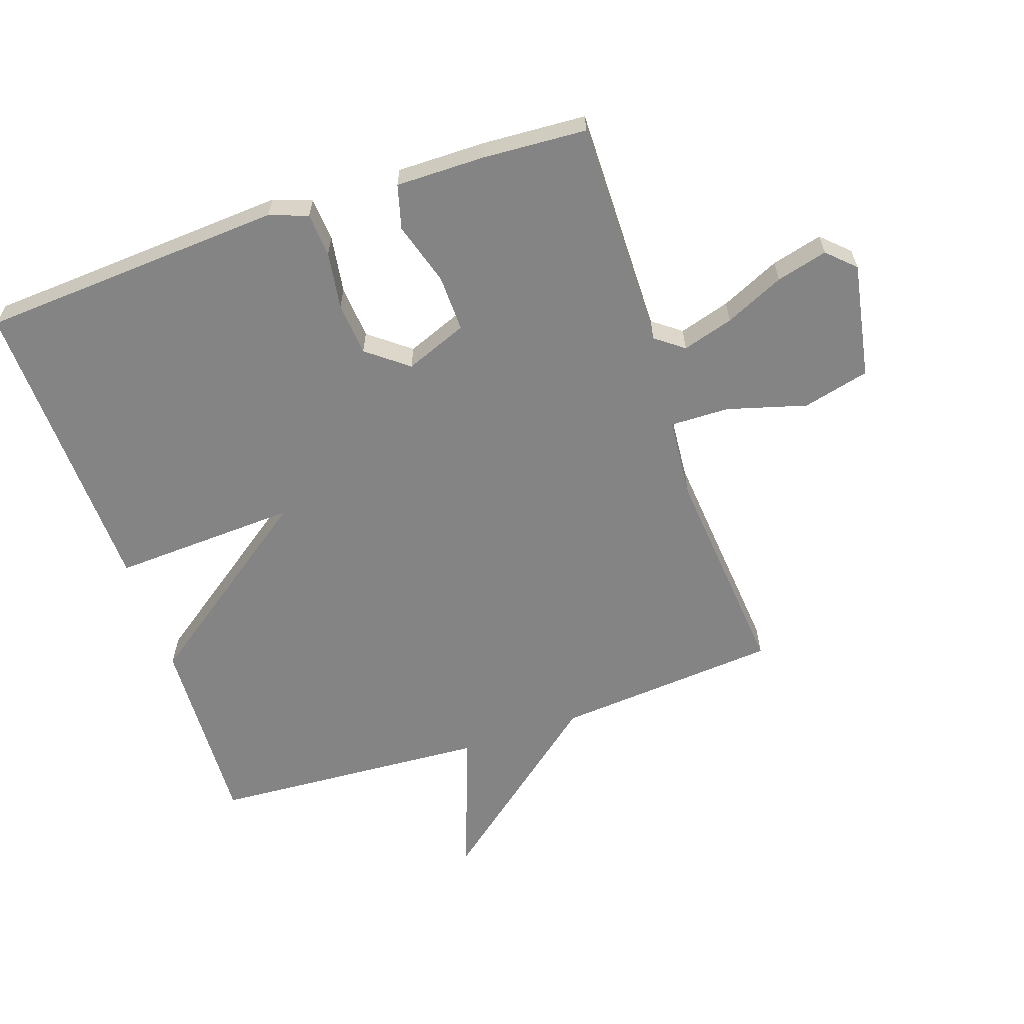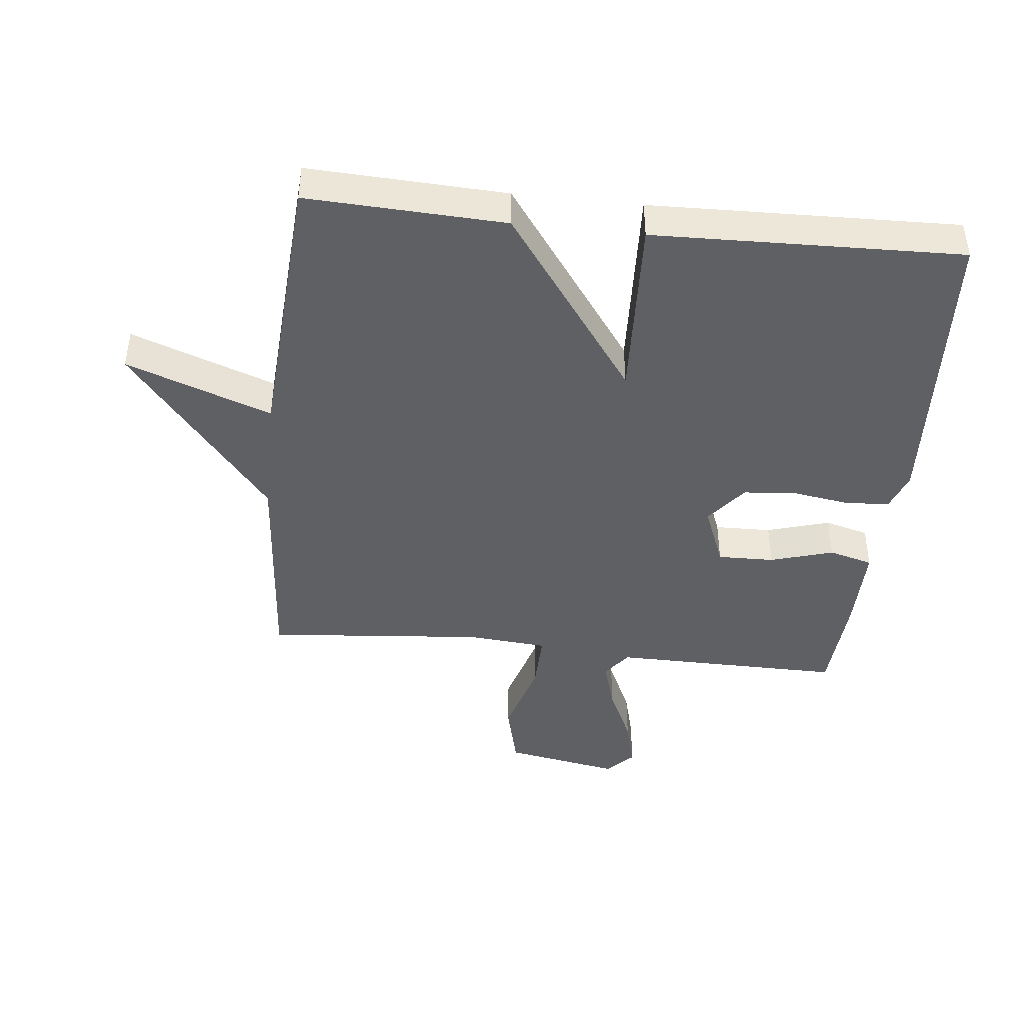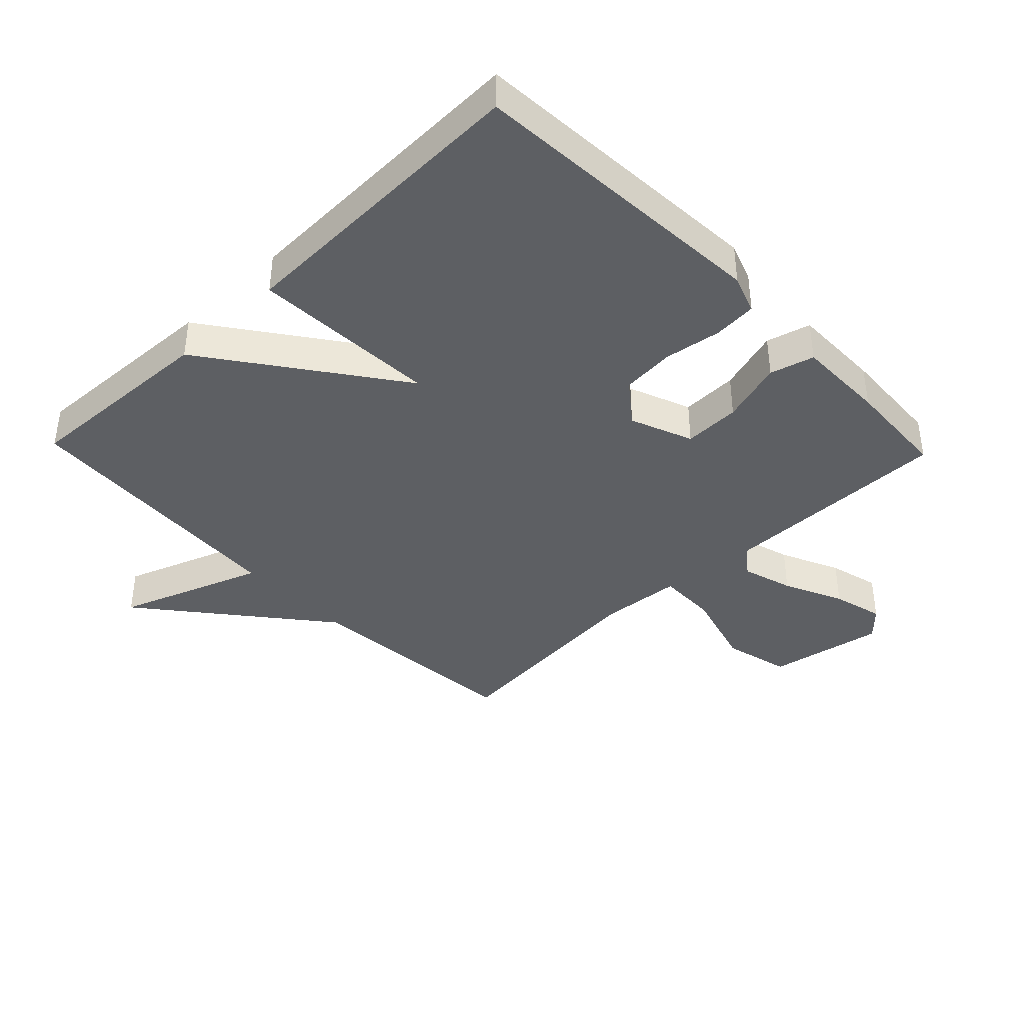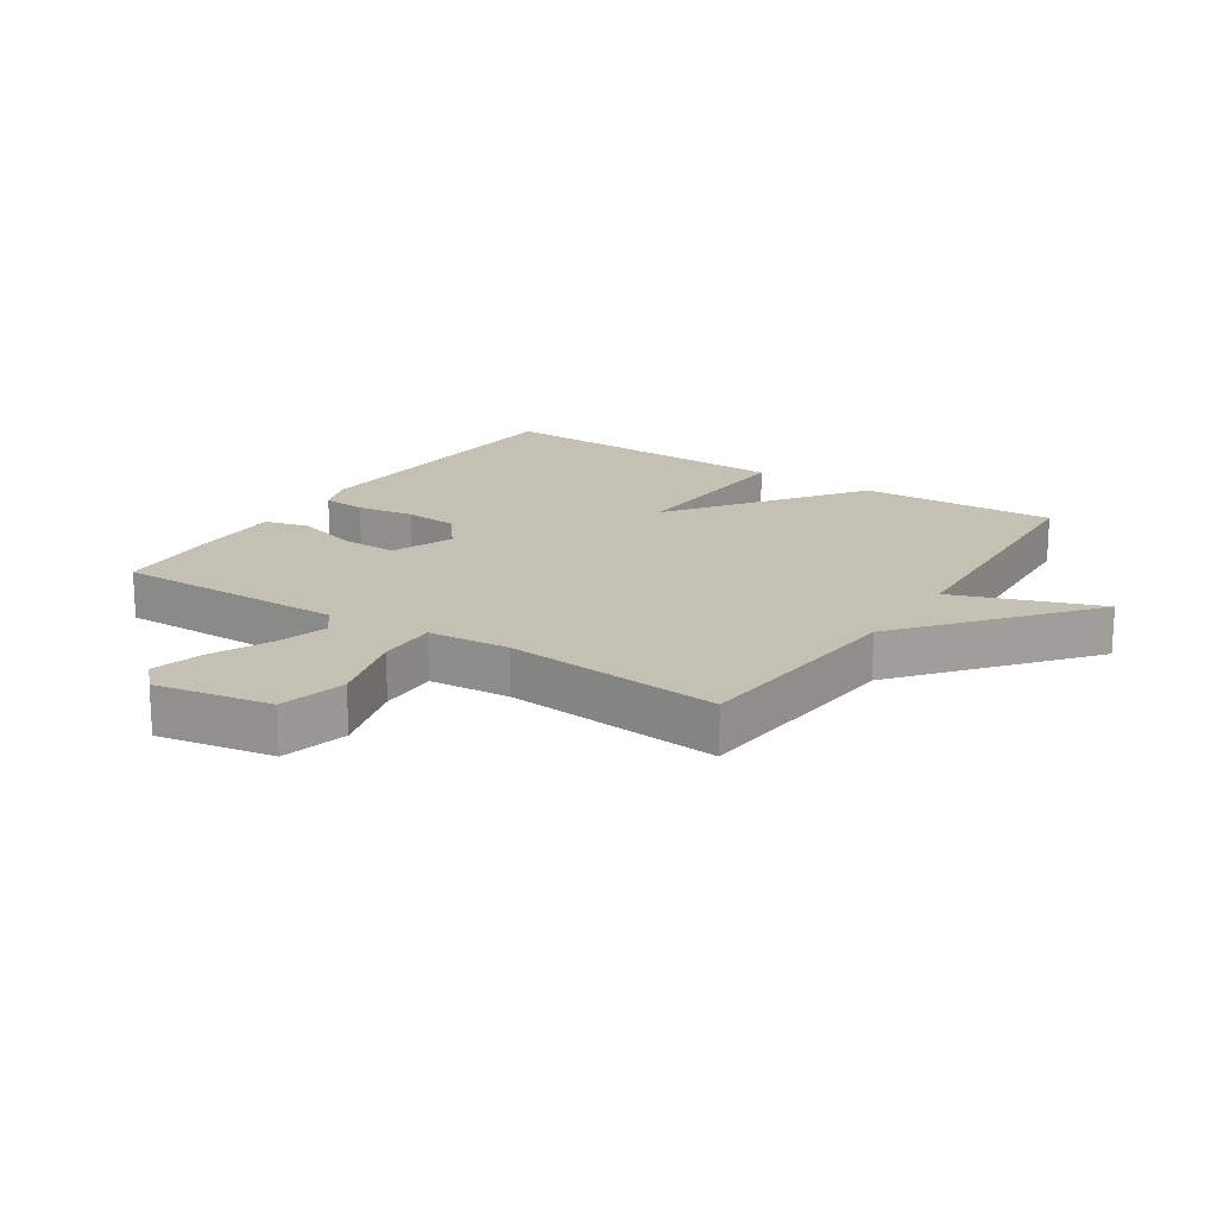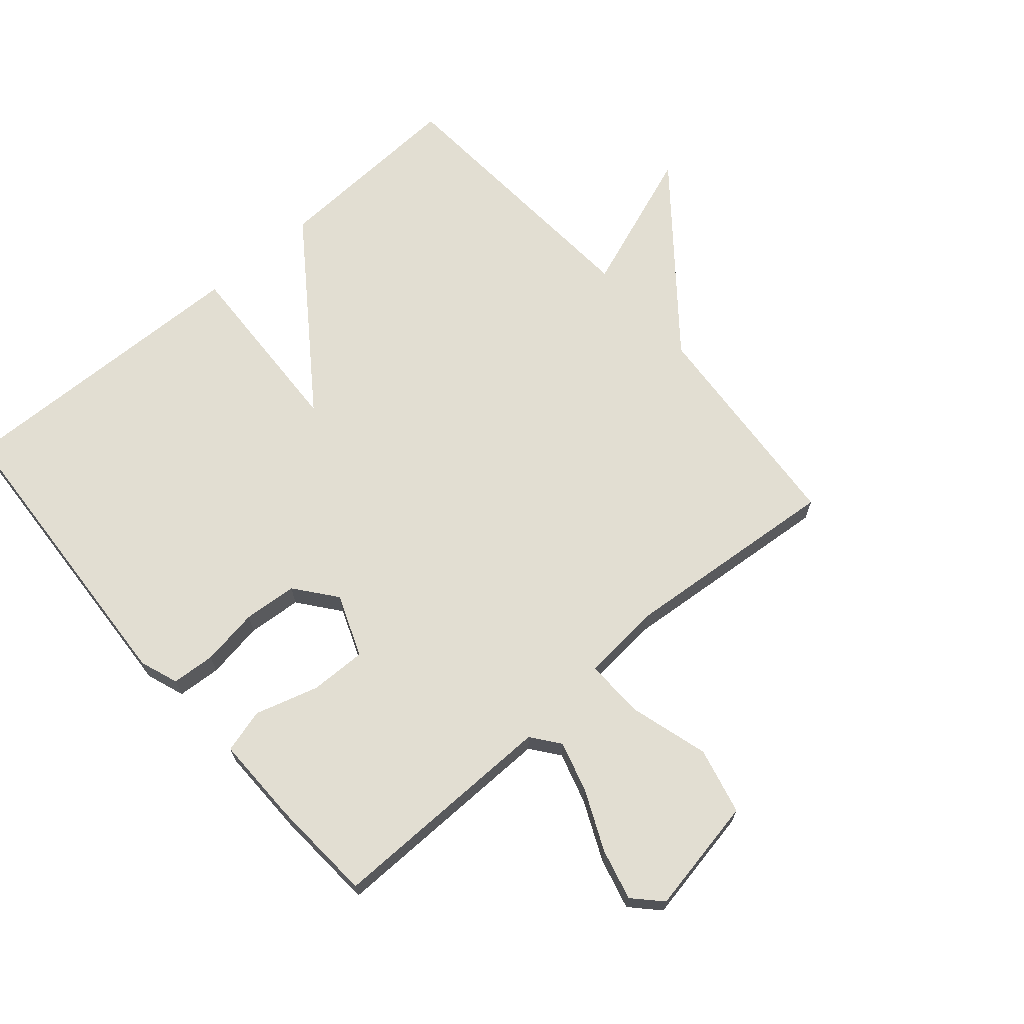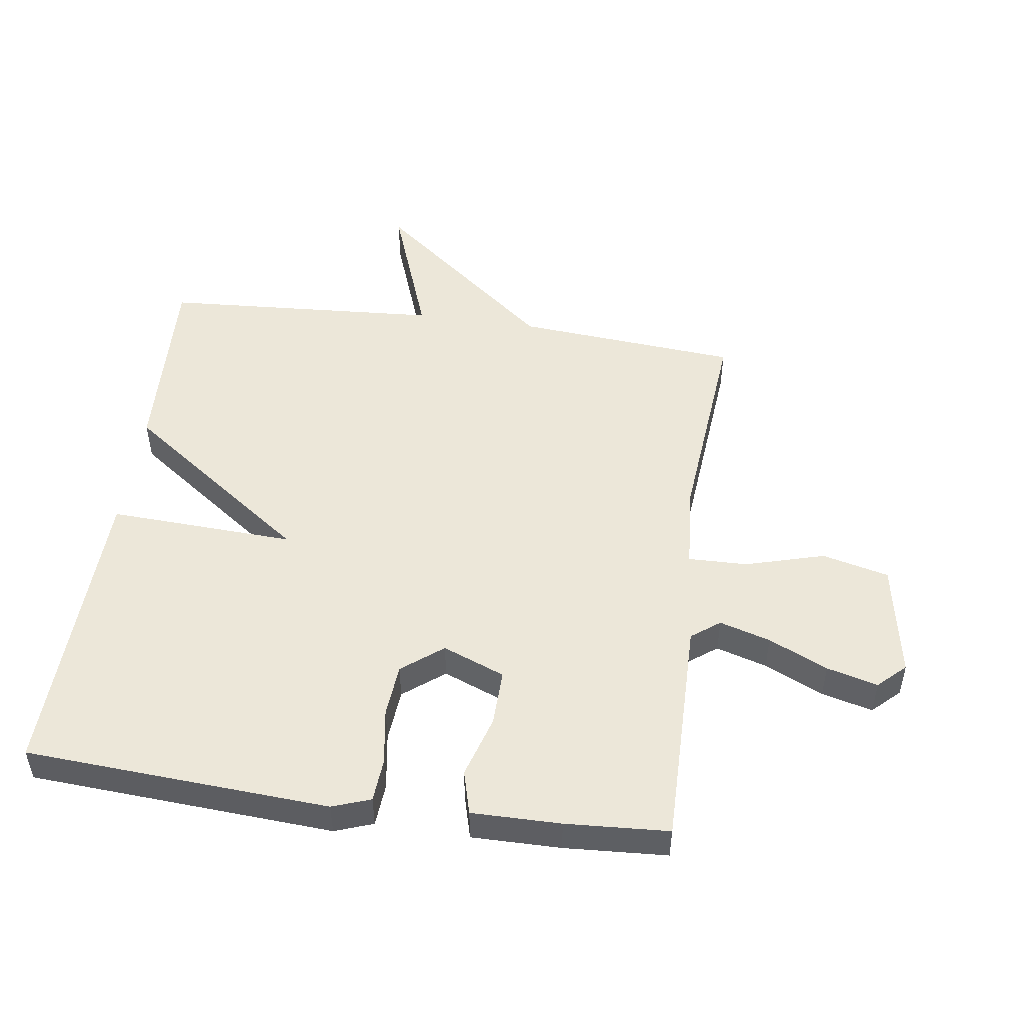
<metadata>
{"format":"obj","ext":"obj","renderer":"f3d","projection":"perspective","resolution":1024,"background":"white","views":[{"elev":-61.5,"azim":-71.2,"up":"+Y"},{"elev":-43.0,"azim":173.8,"up":"+Y"},{"elev":-39.8,"azim":-136.1,"up":"+Y"},{"elev":18.3,"azim":33.5,"up":"+Y"},{"elev":67.9,"azim":-41.0,"up":"+Y"},{"elev":49.9,"azim":-81.9,"up":"+Y"}]}
</metadata>
<code>
v 0.5 0.07 -0.5
v 0.187 0.07 -0.486
v -0.027 0.07 -0.19
v -0.013 0.07 -0.486
v -0.5 0.07 -0.5
v -0.53 0.07 -0.016
v -0.508 0.07 0.045
v -0.439 0.07 0.05
v -0.348 0.07 0.036
v -0.263 0.07 0.043
v -0.212 0.07 0.108
v -0.251 0.07 0.207
v -0.341 0.07 0.205
v -0.441 0.07 0.175
v -0.511 0.07 0.194
v -0.51 0.07 0.336
v -0.5 0.07 0.5
v -0.133 0.07 0.496
v -0.099 0.07 0.541
v -0.123 0.07 0.622
v -0.166 0.07 0.716
v -0.187 0.07 0.797
v -0.146 0.07 0.84
v 0.038 0.07 0.806
v 0.064 0.07 0.7
v 0.028 0.07 0.574
v 0.026 0.07 0.48
v 0.154 0.07 0.469
v 0.5 0.07 0.5
v 0.529 0.07 0.144
v 0.759 0.07 -0.14
v 0.529 0.07 -0.056
v 0.5 0 -0.5
v 0.187 0 -0.486
v -0.027 0 -0.19
v -0.013 0 -0.486
v -0.5 0 -0.5
v -0.53 0 -0.016
v -0.508 0 0.045
v -0.439 0 0.05
v -0.348 0 0.036
v -0.263 0 0.043
v -0.212 0 0.108
v -0.251 0 0.207
v -0.341 0 0.205
v -0.441 0 0.175
v -0.511 0 0.194
v -0.51 0 0.336
v -0.5 0 0.5
v -0.133 0 0.496
v -0.099 0 0.541
v -0.123 0 0.622
v -0.166 0 0.716
v -0.187 0 0.797
v -0.146 0 0.84
v 0.038 0 0.806
v 0.064 0 0.7
v 0.028 0 0.574
v 0.026 0 0.48
v 0.154 0 0.469
v 0.5 0 0.5
v 0.529 0 0.144
v 0.759 0 -0.14
v 0.529 0 -0.056
f 30 31 32
f 1 2 3
f 32 1 3
f 30 32 3
f 29 30 3
f 28 29 3
f 27 28 3
f 26 27 3
f 24 25 26
f 23 24 26
f 22 23 26
f 21 22 26
f 20 21 26
f 19 20 26
f 18 19 26 3
f 16 17 18
f 15 16 18
f 14 15 18
f 13 14 18
f 12 13 18
f 11 12 18 3
f 3 4 5
f 11 3 5
f 10 11 5
f 9 10 5 6
f 6 7 8 9
f 64 63 62
f 35 34 33
f 35 33 64
f 35 64 62
f 35 62 61
f 35 61 60
f 35 60 59
f 35 59 58
f 58 57 56
f 58 56 55
f 58 55 54
f 58 54 53
f 58 53 52
f 58 52 51
f 35 58 51 50
f 50 49 48
f 50 48 47
f 50 47 46
f 50 46 45
f 50 45 44
f 35 50 44 43
f 37 36 35
f 37 35 43
f 37 43 42
f 38 37 42 41
f 41 40 39 38
f 1 33 34 2
f 2 34 35 3
f 3 35 36 4
f 4 36 37 5
f 5 37 38 6
f 6 38 39 7
f 7 39 40 8
f 8 40 41 9
f 9 41 42 10
f 10 42 43 11
f 11 43 44 12
f 12 44 45 13
f 13 45 46 14
f 14 46 47 15
f 15 47 48 16
f 16 48 49 17
f 17 49 50 18
f 18 50 51 19
f 19 51 52 20
f 20 52 53 21
f 21 53 54 22
f 22 54 55 23
f 23 55 56 24
f 24 56 57 25
f 25 57 58 26
f 26 58 59 27
f 27 59 60 28
f 28 60 61 29
f 29 61 62 30
f 30 62 63 31
f 31 63 64 32
f 32 64 33 1

</code>
